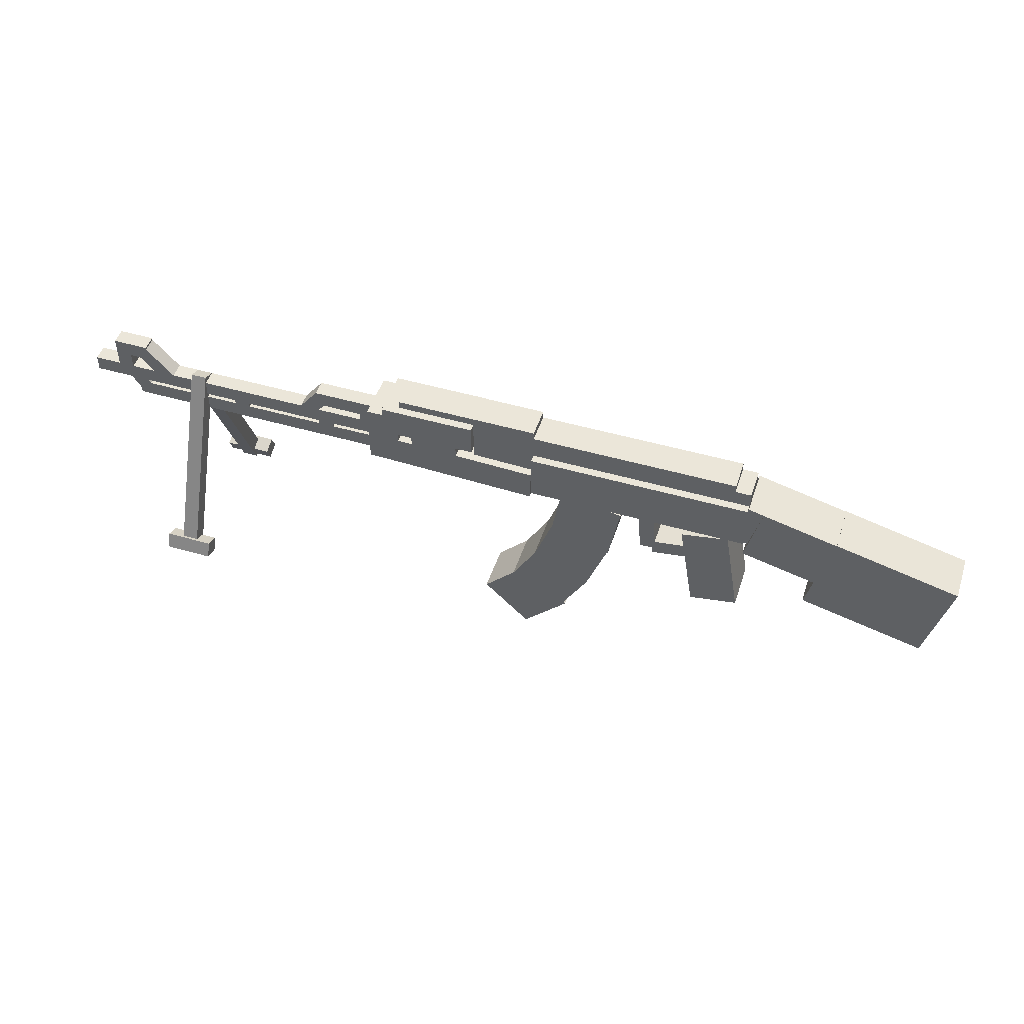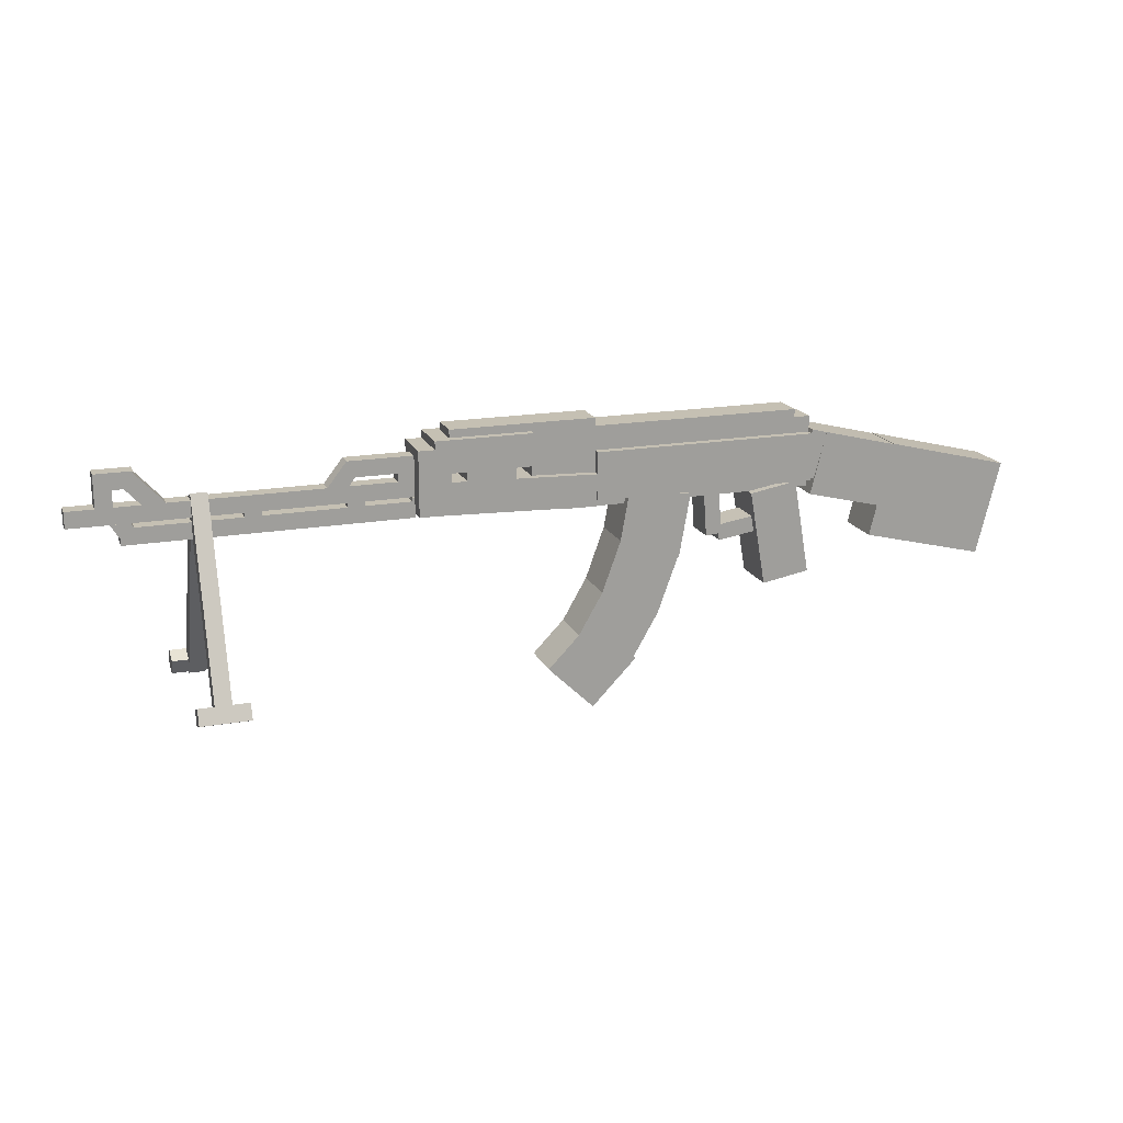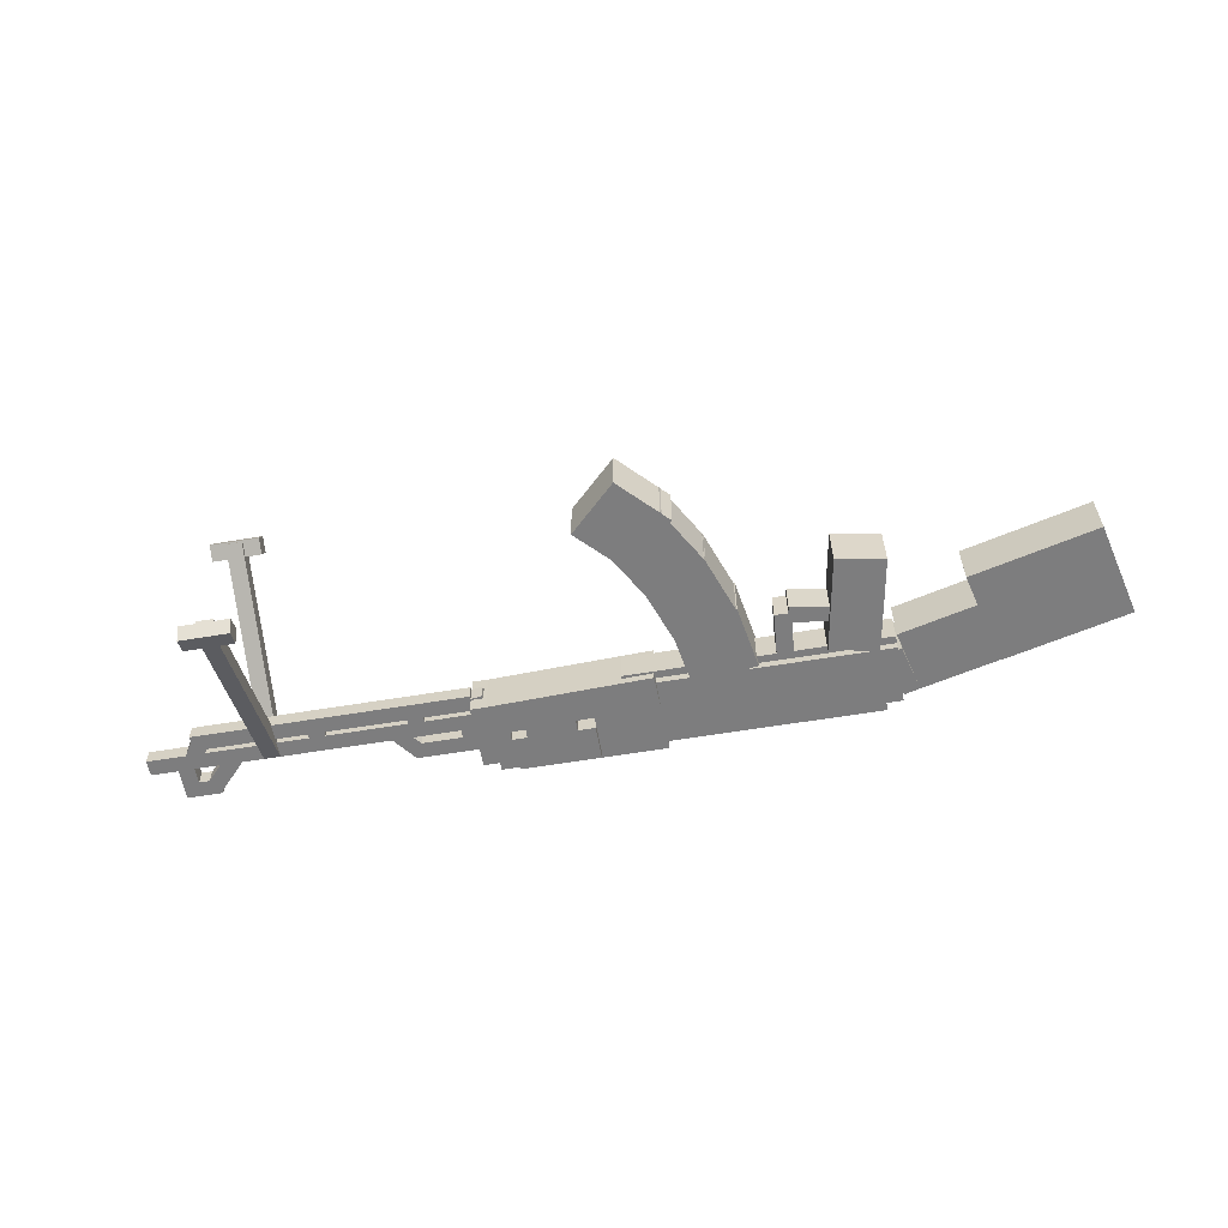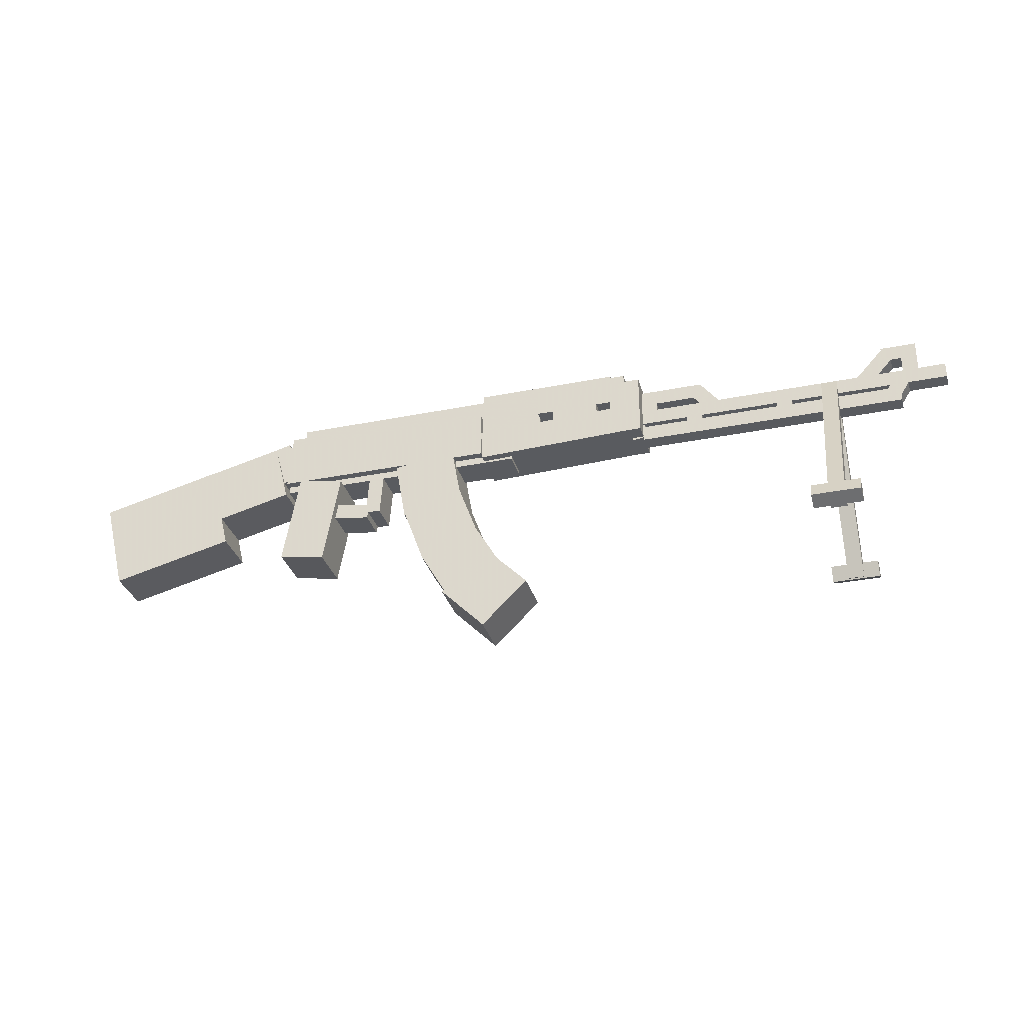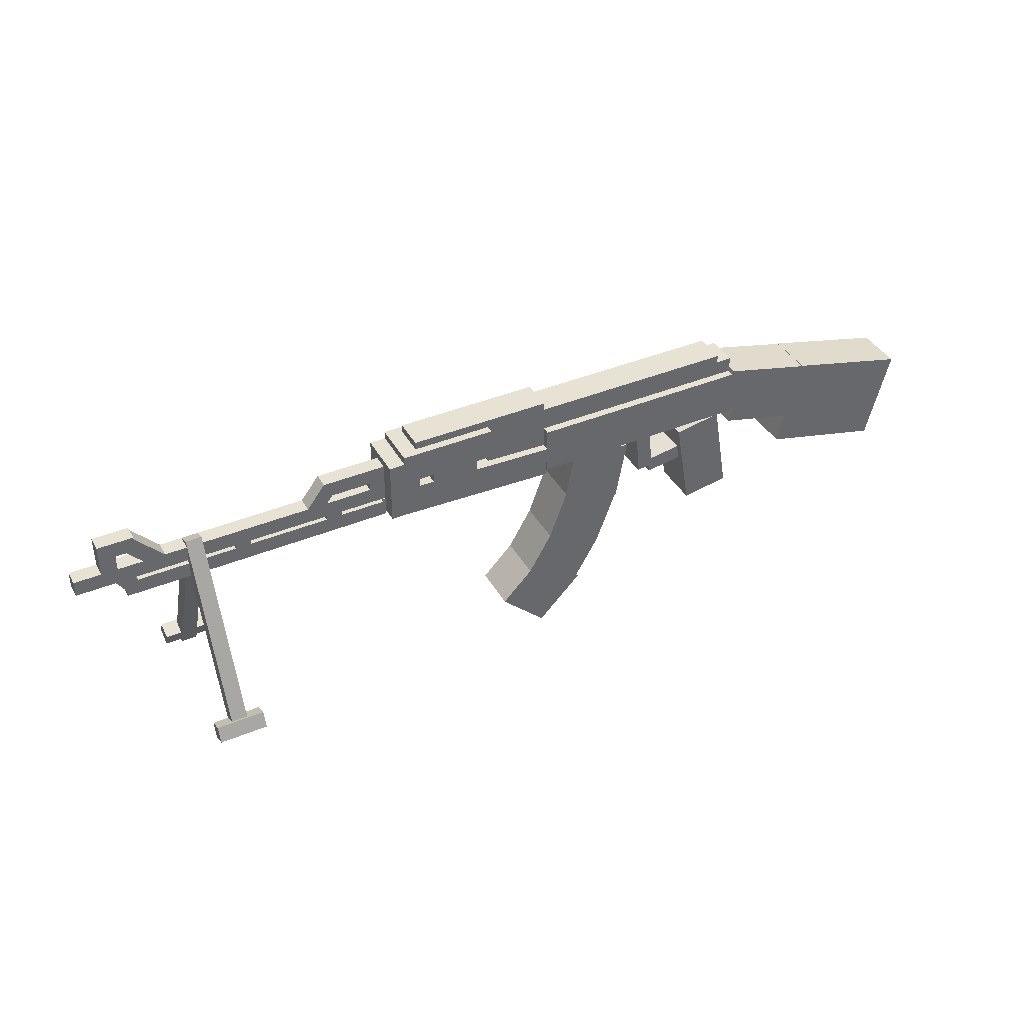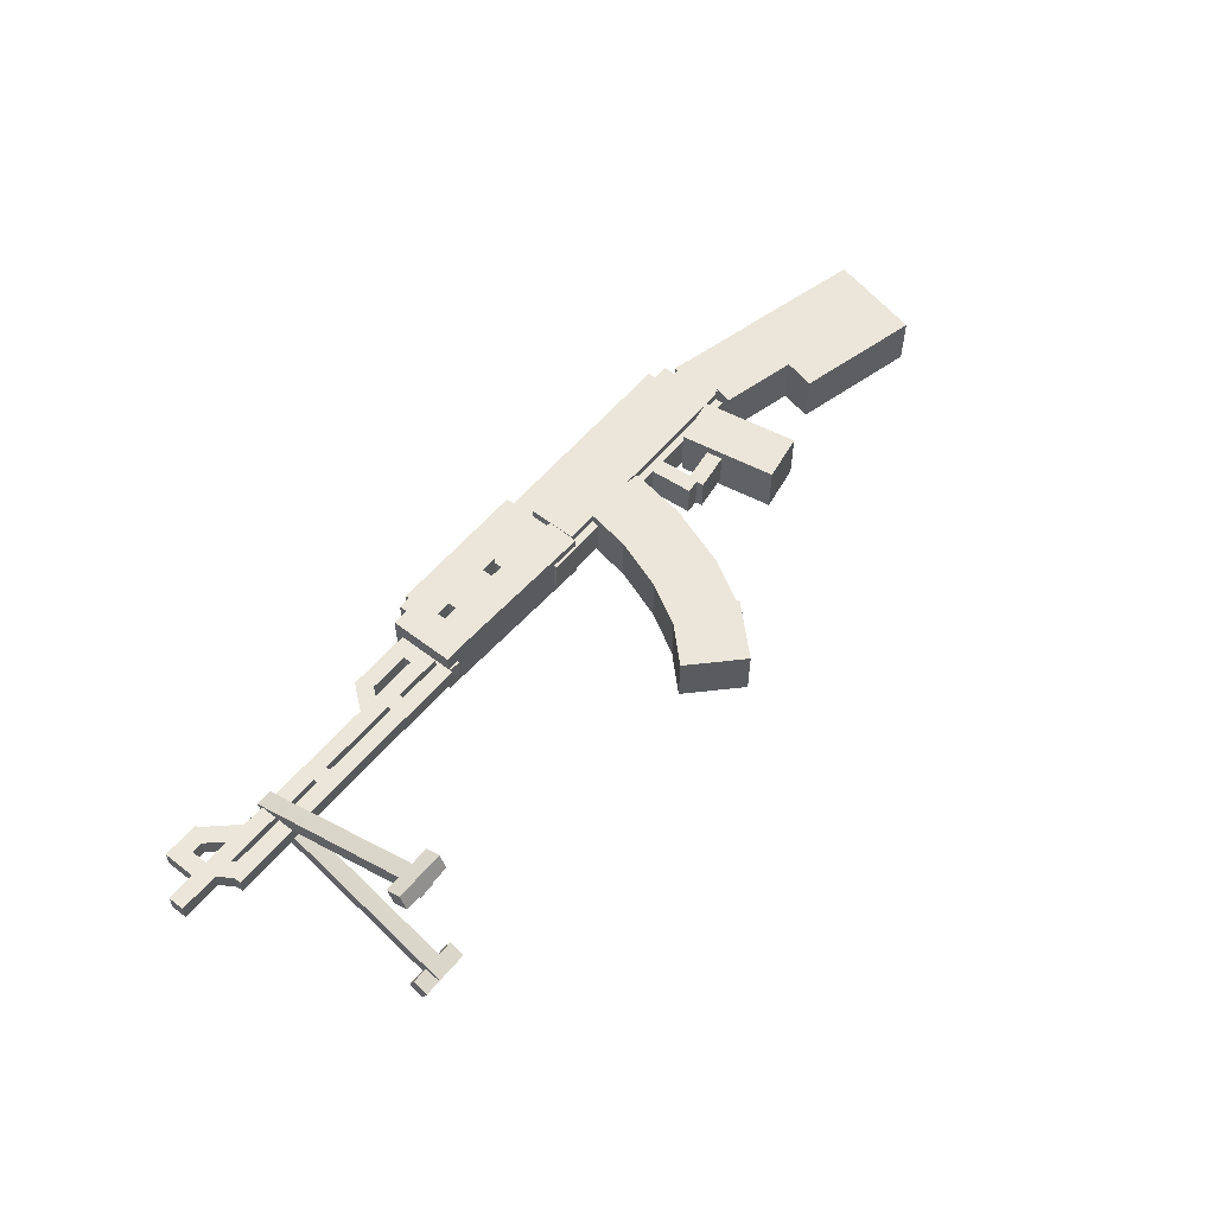
<metadata>
{"format":"obj","ext":"obj","renderer":"f3d","projection":"perspective","resolution":1024,"background":"white","views":[{"elev":48.4,"azim":18.0,"up":"+Y"},{"elev":18.1,"azim":-18.8,"up":"+Y"},{"elev":-59.1,"azim":9.8,"up":"+Z"},{"elev":-32.4,"azim":-164.4,"up":"+Y"},{"elev":40.0,"azim":-27.1,"up":"+Y"},{"elev":55.7,"azim":-51.1,"up":"+Z"}]}
</metadata>
<code>
o Shape1
v -0.004743 1.316 0
v -0.6294 1.338 0
v -0.625 1.462 0
v -0.000381 1.441 0
v -0.6294 1.338 0.1875
v -0.004743 1.316 0.1875
v -0.000381 1.441 0.1875
v -0.625 1.462 0.1875
f 1 2 3 4
f 5 6 7 8
f 4 3 8 7
f 6 5 2 1
f 6 1 4 7
f 2 5 8 3
o Shape2
v -0.25 1.494 0
v -0.625 1.494 0
v -0.625 1.619 0
v -0.25 1.619 0
v -0.625 1.494 0.1875
v -0.25 1.494 0.1875
v -0.25 1.619 0.1875
v -0.625 1.619 0.1875
f 9 10 11 12
f 13 14 15 16
f 12 11 16 15
f 14 13 10 9
f 14 9 12 15
f 10 13 16 11
o Shape3
v 0.875 1.337 0
v 0 1.337 0
v 0 1.525 0
v 0.875 1.525 0
v 0 1.337 0.1875
v 0.875 1.337 0.1875
v 0.875 1.525 0.1875
v 0 1.525 0.1875
f 17 18 19 20
f 21 22 23 24
f 20 19 24 23
f 22 21 18 17
f 22 17 20 23
f 18 21 24 19
o Shape4
v 0 1.4 0.03125
v -0.25 1.4 0.03125
v -0.25 1.65 0.03125
v 0 1.65 0.03125
v -0.25 1.4 0.1562
v 0 1.4 0.1562
v 0 1.65 0.1562
v -0.25 1.65 0.1562
f 25 26 27 28
f 29 30 31 32
f 28 27 32 31
f 30 29 26 25
f 30 25 28 31
f 26 29 32 27
o Shape5
v 0.8125 1.494 0.03125
v 0 1.494 0.03125
v 0 1.619 0.03125
v 0.8125 1.619 0.03125
v 0 1.494 0.1562
v 0.8125 1.494 0.1562
v 0.8125 1.619 0.1562
v 0 1.619 0.1562
f 33 34 35 36
f 37 38 39 40
f 36 35 40 39
f 38 37 34 33
f 38 33 36 39
f 34 37 40 35
o Shape6
v 0.8893 1.344 0
v 0.8289 1.36 0
v 0.8771 1.541 0
v 0.9375 1.525 0
v 0.8289 1.36 0.1875
v 0.8893 1.344 0.1875
v 0.9375 1.525 0.1875
v 0.8771 1.541 0.1875
f 41 42 43 44
f 45 46 47 48
f 44 43 48 47
f 46 45 42 41
f 46 41 44 47
f 42 45 48 43
o Shape7
v -0.5625 1.337 0
v -0.6875 1.337 0
v -0.6875 1.587 0
v -0.5625 1.587 0
v -0.6875 1.337 0.1875
v -0.5625 1.337 0.1875
v -0.5625 1.587 0.1875
v -0.6875 1.587 0.1875
f 49 50 51 52
f 53 54 55 56
f 52 51 56 55
f 54 53 50 49
f 54 49 52 55
f 50 53 56 51
o Shape8
v -0.6875 1.4 0.0625
v -1.938 1.4 0.0625
v -1.938 1.462 0.0625
v -0.6875 1.462 0.0625
v -1.938 1.4 0.125
v -0.6875 1.4 0.125
v -0.6875 1.462 0.125
v -1.938 1.462 0.125
f 57 58 59 60
f 61 62 63 64
f 60 59 64 63
f 62 61 58 57
f 62 57 60 63
f 58 61 64 59
o Shape9
v -0.6875 1.494 0.0625
v -0.9375 1.494 0.0625
v -0.9375 1.556 0.0625
v -0.6875 1.556 0.0625
v -0.9375 1.494 0.125
v -0.6875 1.494 0.125
v -0.6875 1.556 0.125
v -0.9375 1.556 0.125
f 65 66 67 68
f 69 70 71 72
f 68 67 72 71
f 70 69 66 65
f 70 65 68 71
f 66 69 72 67
o Shape10
v -0.8882 1.518 0.0625
v -0.9652 1.419 0.0625
v -1.014 1.458 0.0625
v -0.9375 1.556 0.0625
v -0.9652 1.419 0.125
v -0.8882 1.518 0.125
v -0.9375 1.556 0.125
v -1.014 1.458 0.125
f 73 74 75 76
f 77 78 79 80
f 76 75 80 79
f 78 77 74 73
f 78 73 76 79
f 74 77 80 75
o Shape11
v -0.6875 1.462 0.0625
v -0.75 1.462 0.0625
v -0.75 1.525 0.0625
v -0.6875 1.525 0.0625
v -0.75 1.462 0.125
v -0.6875 1.462 0.125
v -0.6875 1.525 0.125
v -0.75 1.525 0.125
f 81 82 83 84
f 85 86 87 88
f 84 83 88 87
f 86 85 82 81
f 86 81 84 87
f 82 85 88 83
o Shape12
v 0.875 1.308 0.03125
v -0.125 1.308 0.03125
v -0.125 1.371 0.03125
v 0.875 1.371 0.03125
v -0.125 1.308 0.1562
v 0.875 1.308 0.1562
v 0.875 1.371 0.1562
v -0.125 1.371 0.1562
f 89 90 91 92
f 93 94 95 96
f 92 91 96 95
f 94 93 90 89
f 94 89 92 95
f 90 93 96 91
o Shape13
v 0.8764 0.9701 0
v 0.6917 0.938 0
v 0.6274 1.307 0
v 0.8121 1.34 0
v 0.6917 0.938 0.1875
v 0.8764 0.9701 0.1875
v 0.8121 1.34 0.1875
v 0.6274 1.307 0.1875
f 97 98 99 100
f 101 102 103 104
f 100 99 104 103
f 102 101 98 97
f 102 97 100 103
f 98 101 104 99
o Shape14
v -0.25 1.587 0.03125
v -0.5625 1.587 0.03125
v -0.5625 1.65 0.03125
v -0.25 1.65 0.03125
v -0.5625 1.587 0.1562
v -0.25 1.587 0.1562
v -0.25 1.65 0.1562
v -0.5625 1.65 0.1562
f 105 106 107 108
f 109 110 111 112
f 108 107 112 111
f 110 109 106 105
f 110 105 108 111
f 106 109 112 107
o Shape15
v 0.875 1.525 0.03125
v 0.8125 1.525 0.03125
v 0.8125 1.587 0.03125
v 0.875 1.587 0.03125
v 0.8125 1.525 0.1562
v 0.875 1.525 0.1562
v 0.875 1.587 0.1562
v 0.8125 1.587 0.1562
f 113 114 115 116
f 117 118 119 120
f 116 115 120 119
f 118 117 114 113
f 118 113 116 119
f 114 117 120 115
o Shape16
v 1.18 1.207 0
v 0.877 1.282 0
v 0.9375 1.525 0
v 1.241 1.449 0
v 0.877 1.282 0.1875
v 1.18 1.207 0.1875
v 1.241 1.449 0.1875
v 0.9375 1.525 0.1875
f 121 122 123 124
f 125 126 127 128
f 124 123 128 127
f 126 125 122 121
f 126 121 124 127
f 122 125 128 123
o Shape17
v 1.626 0.9688 0
v 1.141 1.09 0
v 1.232 1.454 0
v 1.717 1.333 0
v 1.141 1.09 0.1875
v 1.626 0.9688 0.1875
v 1.717 1.333 0.1875
v 1.232 1.454 0.1875
f 129 130 131 132
f 133 134 135 136
f 132 131 136 135
f 134 133 130 129
f 134 129 132 135
f 130 133 136 131
o Shape18
v -1.769 1.462 0.0625
v -1.831 1.462 0.0625
v -1.831 1.587 0.0625
v -1.769 1.587 0.0625
v -1.831 1.462 0.125
v -1.769 1.462 0.125
v -1.769 1.587 0.125
v -1.831 1.587 0.125
f 137 138 139 140
f 141 142 143 144
f 140 139 144 143
f 142 141 138 137
f 142 137 140 143
f 138 141 144 139
o Shape19
v 0.3316 1.083 0
v 0.08539 1.126 0
v 0.1288 1.373 0
v 0.375 1.329 0
v 0.08539 1.126 0.1875
v 0.3316 1.083 0.1875
v 0.375 1.329 0.1875
v 0.1288 1.373 0.1875
f 145 146 147 148
f 149 150 151 152
f 148 147 152 151
f 150 149 146 145
f 150 145 148 151
f 146 149 152 147
o Shape20
v 0.2457 0.8588 0
v 0.01082 0.9443 0
v 0.09633 1.179 0
v 0.3312 1.094 0
v 0.01082 0.9443 0.1875
v 0.2457 0.8588 0.1875
v 0.3312 1.094 0.1875
v 0.09633 1.179 0.1875
f 153 154 155 156
f 157 158 159 160
f 156 155 160 159
f 158 157 154 153
f 158 153 156 159
f 154 157 160 155
o Shape21
v -0.01475 0.5114 0
v -0.1938 0.6859 0
v -0.01931 0.8649 0
v 0.1597 0.6904 0
v -0.1938 0.6859 0.1875
v -0.01475 0.5114 0.1875
v 0.1597 0.6904 0.1875
v -0.01931 0.8649 0.1875
f 161 162 163 164
f 165 166 167 168
f 164 163 168 167
f 166 165 162 161
f 166 161 164 167
f 162 165 168 163
o Shape22
v 0.6968 1.151 0.03125
v 0.5113 1.123 0.03125
v 0.5021 1.185 0.03125
v 0.6875 1.212 0.03125
v 0.5113 1.123 0.1562
v 0.6968 1.151 0.1562
v 0.6875 1.212 0.1562
v 0.5021 1.185 0.1562
f 169 170 171 172
f 173 174 175 176
f 172 171 176 175
f 174 173 170 169
f 174 169 172 175
f 170 173 176 171
o Shape23
v 0.5186 1.151 0.03125
v 0.4562 1.146 0.03125
v 0.4377 1.395 0.03125
v 0.5 1.4 0.03125
v 0.4562 1.146 0.1562
v 0.5186 1.151 0.1562
v 0.5 1.4 0.1562
v 0.4377 1.395 0.1562
f 177 178 179 180
f 181 182 183 184
f 180 179 184 183
f 182 181 178 177
f 182 177 180 183
f 178 181 184 179
o Shape24
v -1.573 1.449 0.0625
v -1.619 1.407 0.0625
v -1.746 1.545 0.0625
v -1.7 1.587 0.0625
v -1.619 1.407 0.125
v -1.573 1.449 0.125
v -1.7 1.587 0.125
v -1.746 1.545 0.125
f 185 186 187 188
f 189 190 191 192
f 188 187 192 191
f 190 189 186 185
f 190 185 188 191
f 186 189 192 187
o Shape25
v -1.692 1.525 0.0625
v -1.817 1.525 0.0625
v -1.817 1.587 0.0625
v -1.692 1.587 0.0625
v -1.817 1.525 0.125
v -1.692 1.525 0.125
v -1.692 1.587 0.125
v -1.817 1.587 0.125
f 193 194 195 196
f 197 198 199 200
f 196 195 200 199
f 198 197 194 193
f 198 193 196 199
f 194 197 200 195
o Shape26
v 0.125 0.6522 0
v -0.09151 0.7772 0
v 0.03349 0.9938 0
v 0.25 0.8688 0
v -0.09151 0.7772 0.1875
v 0.125 0.6522 0.1875
v 0.25 0.8688 0.1875
v 0.03349 0.9938 0.1875
f 201 202 203 204
f 205 206 207 208
f 204 203 208 207
f 206 205 202 201
f 206 201 204 207
f 202 205 208 203
o Shape27
v -0.3167 1.435 0
v -0.5042 1.435 0
v -0.5042 1.498 0
v -0.3167 1.498 0
v -0.5042 1.435 0.1875
v -0.3167 1.435 0.1875
v -0.3167 1.498 0.1875
v -0.5042 1.498 0.1875
f 209 210 211 212
f 213 214 215 216
f 212 211 216 215
f 214 213 210 209
f 214 209 212 215
f 210 213 216 211
o Shape28
v -0.6432 1.326 0.0625
v -0.705 1.335 0.0625
v -0.6957 1.397 0.0625
v -0.6339 1.388 0.0625
v -0.705 1.335 0.125
v -0.6432 1.326 0.125
v -0.6339 1.388 0.125
v -0.6957 1.397 0.125
f 217 218 219 220
f 221 222 223 224
f 220 219 224 223
f 222 221 218 217
f 222 217 220 223
f 218 221 224 219
o Shape29
v -0.6875 1.321 0.0625
v -1.75 1.321 0.0625
v -1.75 1.383 0.0625
v -0.6875 1.383 0.0625
v -1.75 1.321 0.125
v -0.6875 1.321 0.125
v -0.6875 1.383 0.125
v -1.75 1.383 0.125
f 225 226 227 228
f 229 230 231 232
f 228 227 232 231
f 230 229 226 225
f 230 225 228 231
f 226 229 232 227
o Shape30
v -1.684 1.356 0.0625
v -1.737 1.323 0.0625
v -1.803 1.429 0.0625
v -1.75 1.462 0.0625
v -1.737 1.323 0.125
v -1.684 1.356 0.125
v -1.75 1.462 0.125
v -1.803 1.429 0.125
f 233 234 235 236
f 237 238 239 240
f 236 235 240 239
f 238 237 234 233
f 238 233 236 239
f 234 237 240 235
o Shape31
v -0.875 1.363 0.0625
v -0.9375 1.363 0.0625
v -0.9375 1.425 0.0625
v -0.875 1.425 0.0625
v -0.9375 1.363 0.125
v -0.875 1.363 0.125
v -0.875 1.425 0.125
v -0.9375 1.425 0.125
f 241 242 243 244
f 245 246 247 248
f 244 243 248 247
f 246 245 242 241
f 246 241 244 247
f 242 245 248 243
o Shape32
v -1.25 1.354 0.0625
v -1.312 1.354 0.0625
v -1.312 1.417 0.0625
v -1.25 1.417 0.0625
v -1.312 1.354 0.125
v -1.25 1.354 0.125
v -1.25 1.417 0.125
v -1.312 1.417 0.125
f 249 250 251 252
f 253 254 255 256
f 252 251 256 255
f 254 253 250 249
f 254 249 252 255
f 250 253 256 251
o Shape33
v -1.438 0.717 -0.2606
v -1.5 0.717 -0.2606
v -1.5 1.462 0.0625
v -1.438 1.462 0.0625
v -1.5 0.6922 -0.2033
v -1.438 0.6922 -0.2033
v -1.438 1.438 0.1198
v -1.5 1.438 0.1198
f 257 258 259 260
f 261 262 263 264
f 260 259 264 263
f 262 261 258 257
f 262 257 260 263
f 258 261 264 259
o Shape34
v -1.438 0.717 0.3856
v -1.5 0.717 0.3856
v -1.5 1.462 0.0625
v -1.438 1.462 0.0625
v -1.5 0.7419 0.4429
v -1.438 0.7419 0.4429
v -1.438 1.487 0.1198
v -1.5 1.487 0.1198
f 265 266 267 268
f 269 270 271 272
f 268 267 272 271
f 270 269 266 265
f 270 265 268 271
f 266 269 272 267
o Shape35
v -1.375 0.7177 -0.2749
v -1.562 0.7177 -0.2749
v -1.562 0.775 -0.25
v -1.375 0.775 -0.25
v -1.562 0.6928 -0.2175
v -1.375 0.6928 -0.2175
v -1.375 0.7501 -0.1927
v -1.562 0.7501 -0.1927
f 273 274 275 276
f 277 278 279 280
f 276 275 280 279
f 278 277 274 273
f 278 273 276 279
f 274 277 280 275
o Shape36
v -1.375 0.7177 0.3999
v -1.562 0.7177 0.3999
v -1.562 0.775 0.375
v -1.375 0.775 0.375
v -1.562 0.7425 0.4572
v -1.375 0.7425 0.4572
v -1.375 0.7999 0.4323
v -1.562 0.7999 0.4323
f 281 282 283 284
f 285 286 287 288
f 284 283 288 287
f 286 285 282 281
f 286 281 284 287
f 282 285 288 283

</code>
